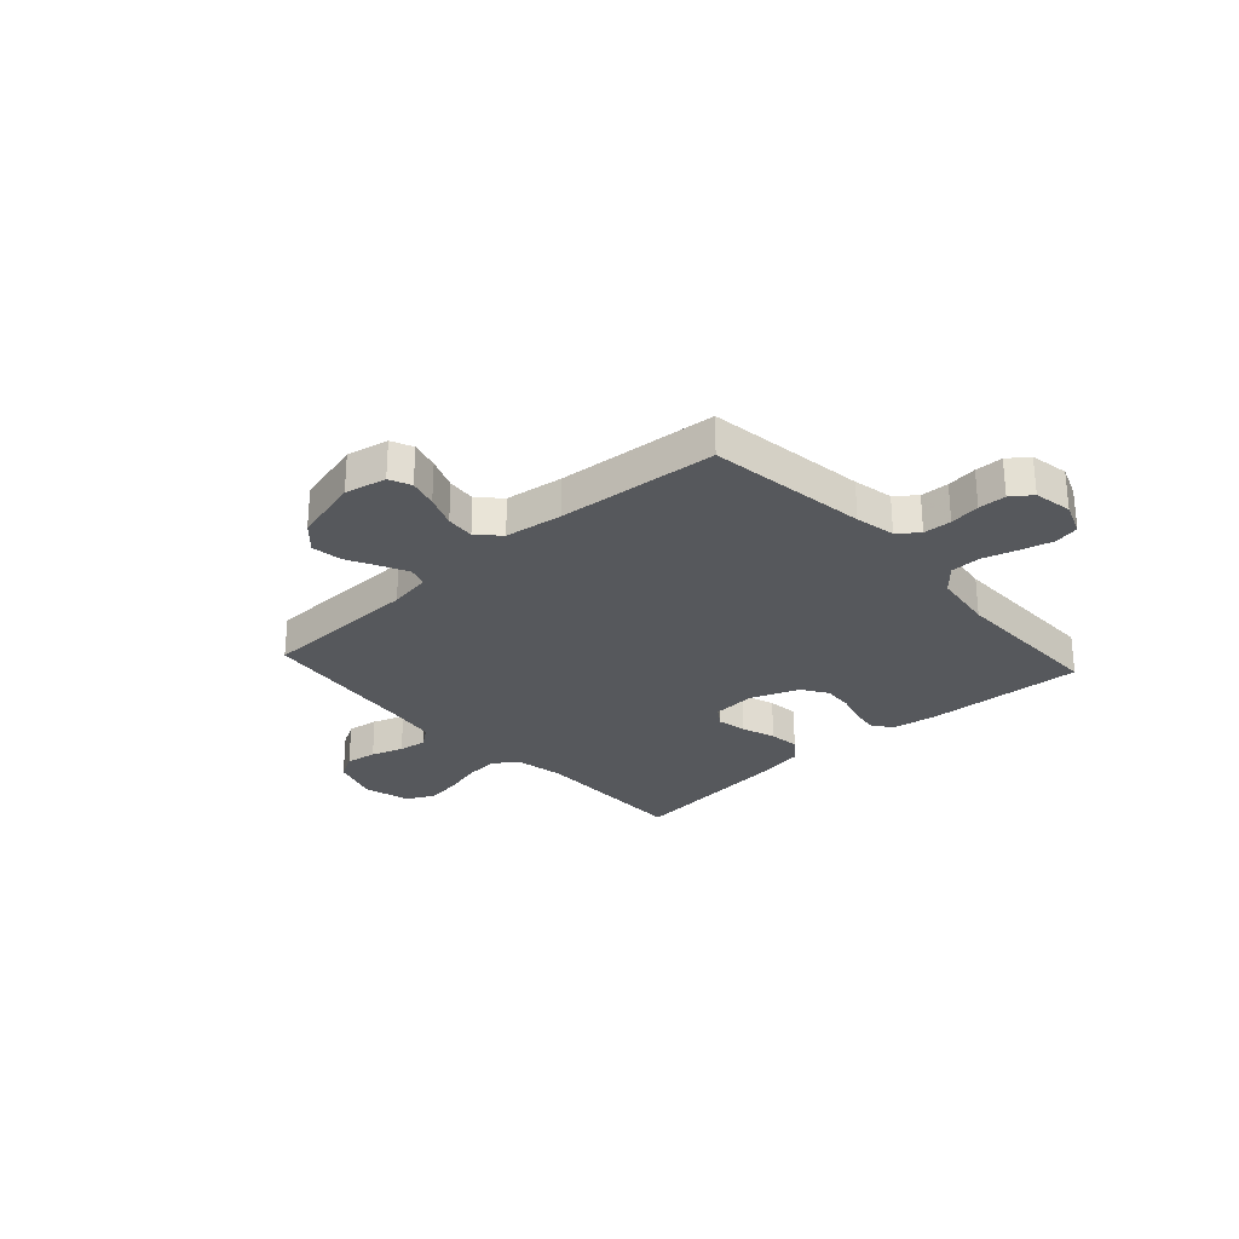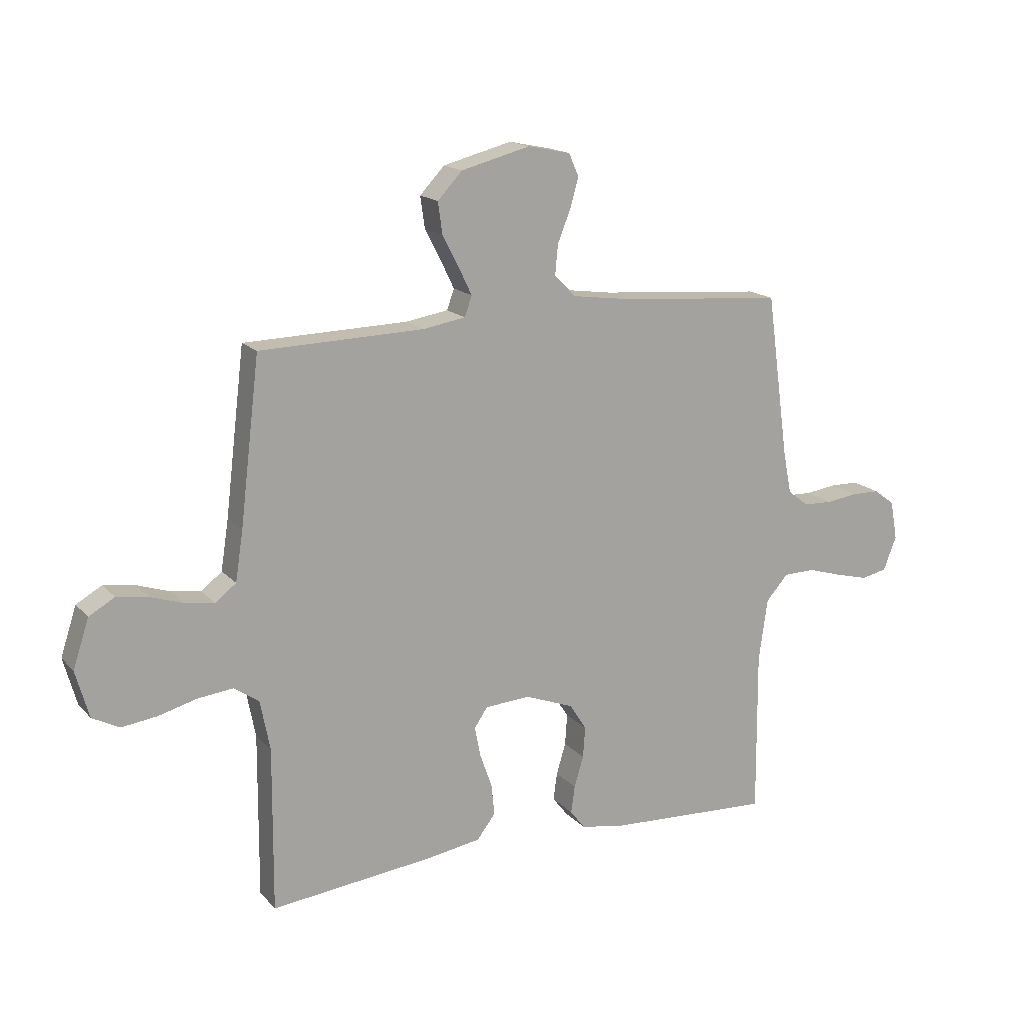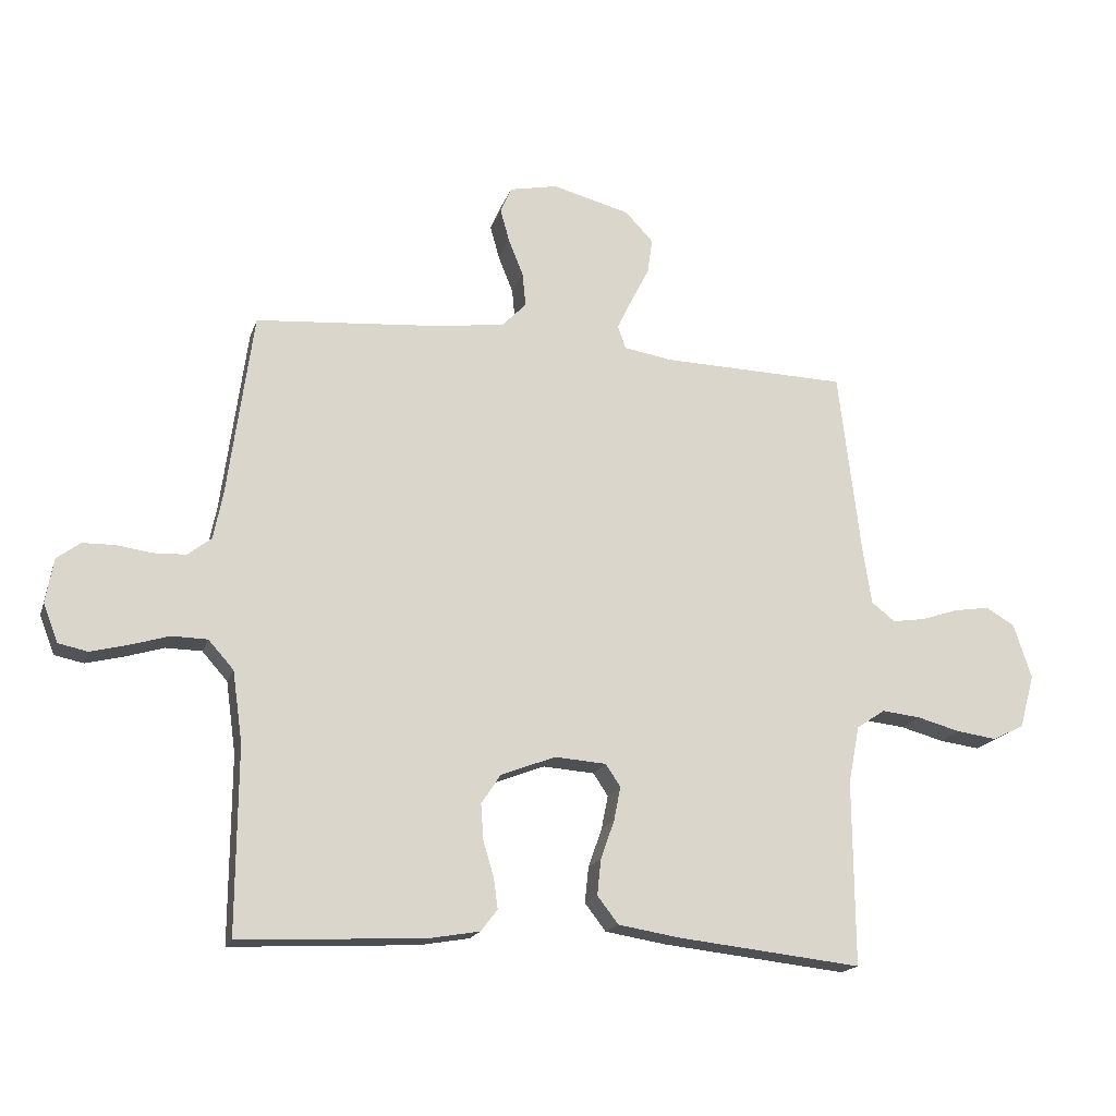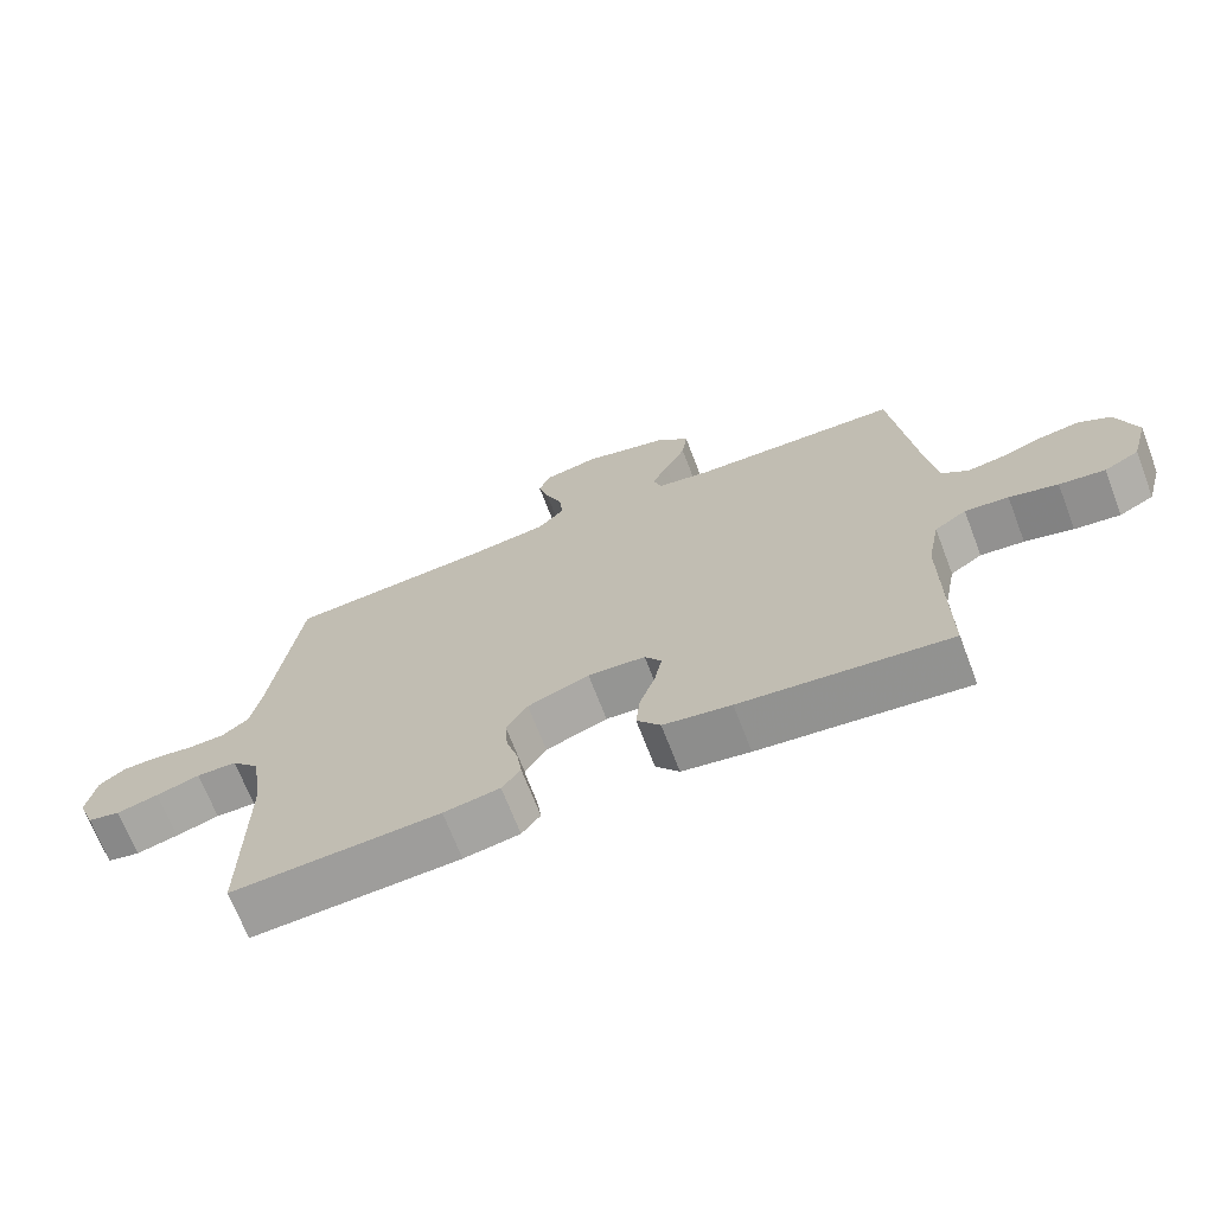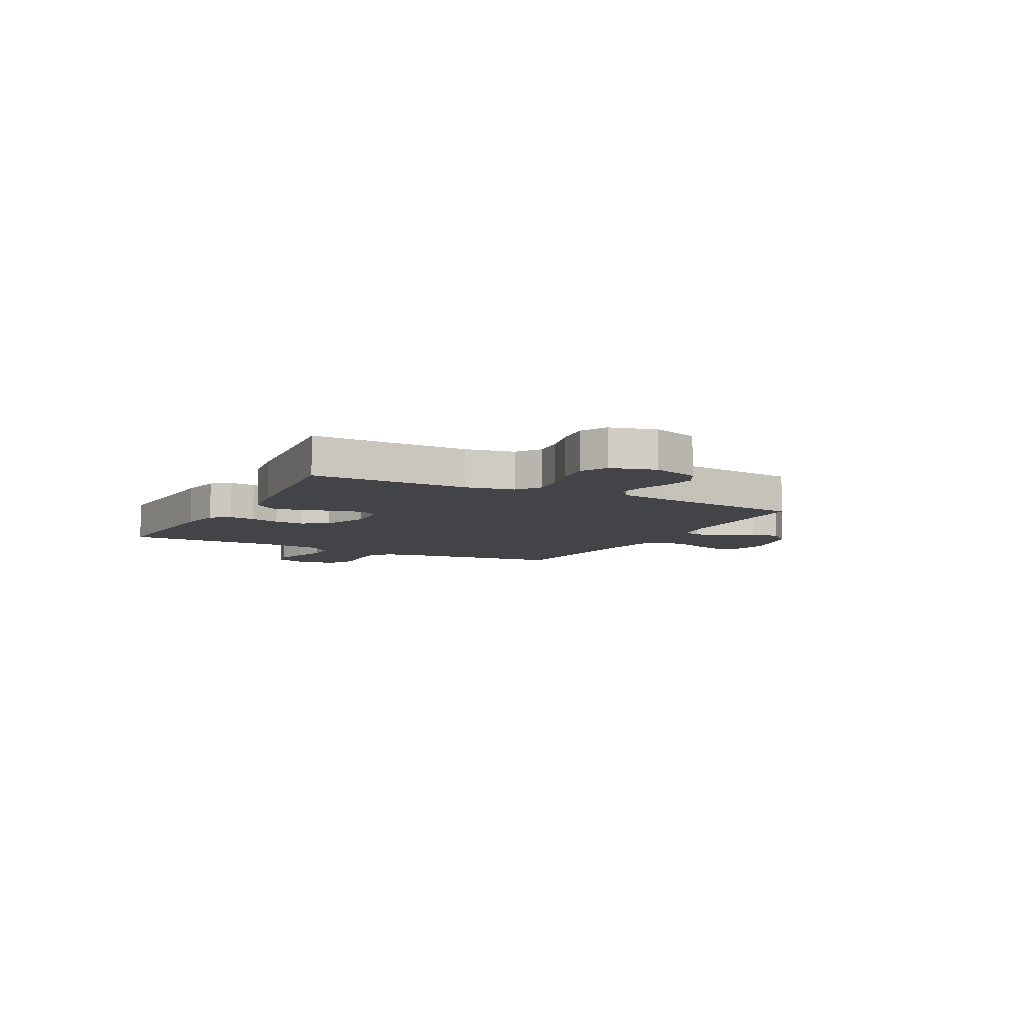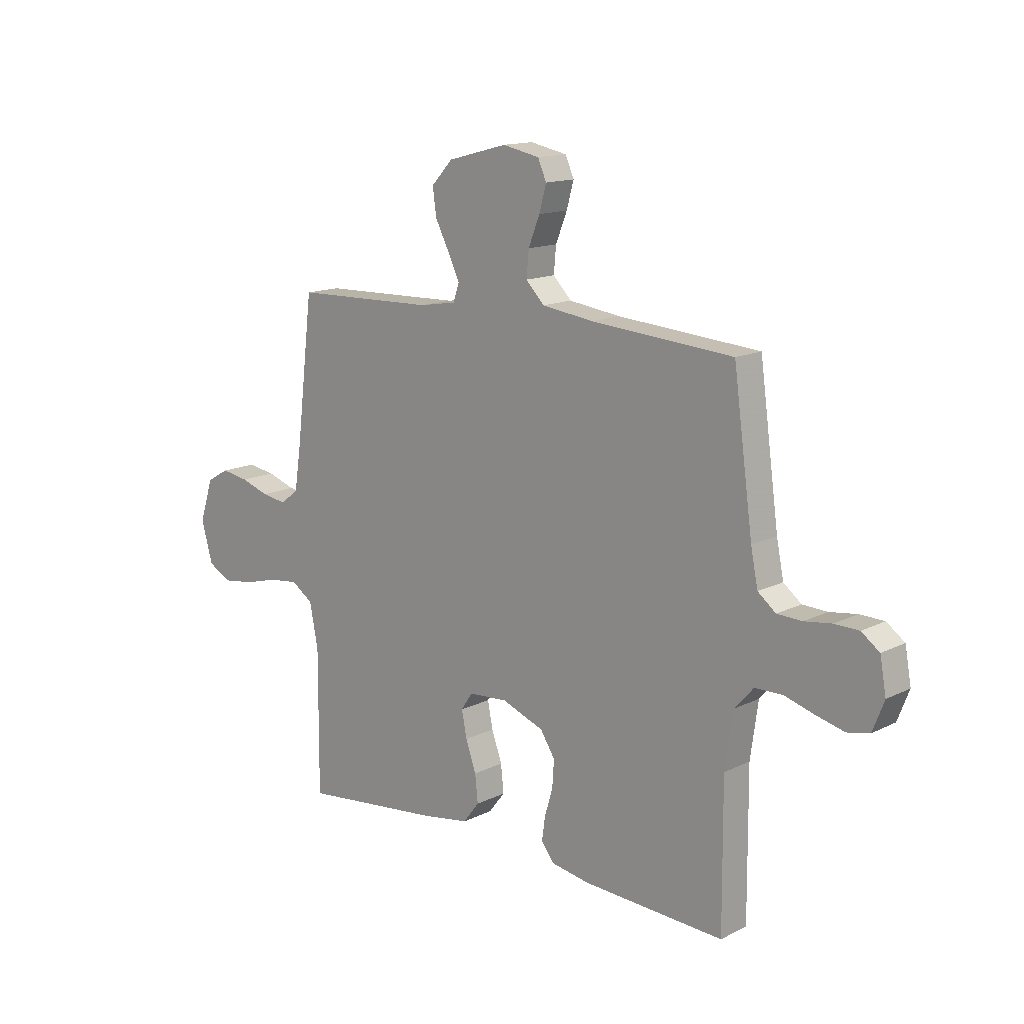
<metadata>
{"format":"obj","ext":"obj","renderer":"f3d","projection":"perspective","resolution":1024,"background":"white","views":[{"elev":-27.7,"azim":42.3,"up":"+Y"},{"elev":16.3,"azim":-27.1,"up":"+Z"},{"elev":-17.7,"azim":164.5,"up":"+Z"},{"elev":-69.4,"azim":-159.0,"up":"+Z"},{"elev":-7.7,"azim":-117.9,"up":"+Y"},{"elev":14.2,"azim":42.7,"up":"+Z"}]}
</metadata>
<code>
v -0.5 0.07 0.5
v -0.2 0.07 0.508
v -0.122 0.07 0.521
v -0.109 0.07 0.558
v -0.133 0.07 0.608
v -0.163 0.07 0.666
v -0.171 0.07 0.723
v -0.126 0.07 0.771
v 0 0.07 0.804
v 0.078 0.07 0.788
v 0.096 0.07 0.747
v 0.081 0.07 0.693
v 0.057 0.07 0.633
v 0.052 0.07 0.579
v 0.091 0.07 0.539
v 0.2 0.07 0.524
v 0.5 0.07 0.5
v 0.541 0.07 0.2
v 0.556 0.07 0.125
v 0.594 0.07 0.095
v 0.647 0.07 0.093
v 0.704 0.07 0.101
v 0.756 0.07 0.1
v 0.794 0.07 0.072
v 0.807 0.07 0
v 0.783 0.07 -0.062
v 0.736 0.07 -0.072
v 0.676 0.07 -0.057
v 0.613 0.07 -0.038
v 0.555 0.07 -0.039
v 0.514 0.07 -0.085
v 0.498 0.07 -0.2
v 0.5 0.07 -0.5
v 0.2 0.07 -0.485
v 0.119 0.07 -0.471
v 0.092 0.07 -0.436
v 0.099 0.07 -0.386
v 0.116 0.07 -0.329
v 0.12 0.07 -0.272
v 0.089 0.07 -0.224
v 0 0.07 -0.19
v -0.083 0.07 -0.196
v -0.107 0.07 -0.232
v -0.096 0.07 -0.287
v -0.074 0.07 -0.349
v -0.068 0.07 -0.407
v -0.102 0.07 -0.451
v -0.2 0.07 -0.467
v -0.5 0.07 -0.5
v -0.498 0.07 -0.2
v -0.516 0.07 -0.108
v -0.562 0.07 -0.077
v -0.625 0.07 -0.084
v -0.695 0.07 -0.103
v -0.761 0.07 -0.112
v -0.811 0.07 -0.086
v -0.835 0.07 0
v -0.806 0.07 0.089
v -0.759 0.07 0.116
v -0.701 0.07 0.107
v -0.641 0.07 0.087
v -0.588 0.07 0.079
v -0.55 0.07 0.109
v -0.536 0.07 0.2
v -0.5 0 0.5
v -0.2 0 0.508
v -0.122 0 0.521
v -0.109 0 0.558
v -0.133 0 0.608
v -0.163 0 0.666
v -0.171 0 0.723
v -0.126 0 0.771
v 0 0 0.804
v 0.078 0 0.788
v 0.096 0 0.747
v 0.081 0 0.693
v 0.057 0 0.633
v 0.052 0 0.579
v 0.091 0 0.539
v 0.2 0 0.524
v 0.5 0 0.5
v 0.541 0 0.2
v 0.556 0 0.125
v 0.594 0 0.095
v 0.647 0 0.093
v 0.704 0 0.101
v 0.756 0 0.1
v 0.794 0 0.072
v 0.807 0 0
v 0.783 0 -0.062
v 0.736 0 -0.072
v 0.676 0 -0.057
v 0.613 0 -0.038
v 0.555 0 -0.039
v 0.514 0 -0.085
v 0.498 0 -0.2
v 0.5 0 -0.5
v 0.2 0 -0.485
v 0.119 0 -0.471
v 0.092 0 -0.436
v 0.099 0 -0.386
v 0.116 0 -0.329
v 0.12 0 -0.272
v 0.089 0 -0.224
v 0 0 -0.19
v -0.083 0 -0.196
v -0.107 0 -0.232
v -0.096 0 -0.287
v -0.074 0 -0.349
v -0.068 0 -0.407
v -0.102 0 -0.451
v -0.2 0 -0.467
v -0.5 0 -0.5
v -0.498 0 -0.2
v -0.516 0 -0.108
v -0.562 0 -0.077
v -0.625 0 -0.084
v -0.695 0 -0.103
v -0.761 0 -0.112
v -0.811 0 -0.086
v -0.835 0 0
v -0.806 0 0.089
v -0.759 0 0.116
v -0.701 0 0.107
v -0.641 0 0.087
v -0.588 0 0.079
v -0.55 0 0.109
v -0.536 0 0.2
f 59 60 61
f 58 59 61
f 57 58 61
f 56 57 61
f 55 56 61
f 54 55 61
f 53 54 61
f 52 53 61 62
f 51 52 62 63
f 48 49 50
f 47 48 50
f 46 47 50
f 45 46 50
f 44 45 50
f 51 63 64
f 50 51 64
f 44 50 64
f 43 44 64
f 36 37 38
f 35 36 38
f 34 35 38
f 33 34 38
f 32 33 38
f 31 32 38 39
f 30 31 39 40
f 27 28 29
f 26 27 29
f 25 26 29
f 24 25 29
f 23 24 29
f 22 23 29
f 21 22 29
f 20 21 29 30
f 30 40 41
f 20 30 41
f 19 20 41
f 16 17 18
f 19 41 42
f 18 19 42
f 16 18 42
f 15 16 42
f 11 12 13
f 10 11 13
f 9 10 13
f 8 9 13
f 7 8 13
f 6 7 13
f 5 6 13
f 4 5 13 14
f 64 1 2
f 43 64 2
f 42 43 2
f 14 15 42
f 4 14 42
f 3 4 42
f 2 3 42
f 125 124 123
f 125 123 122
f 125 122 121
f 125 121 120
f 125 120 119
f 125 119 118
f 125 118 117
f 126 125 117 116
f 127 126 116 115
f 114 113 112
f 114 112 111
f 114 111 110
f 114 110 109
f 114 109 108
f 128 127 115
f 128 115 114
f 128 114 108
f 128 108 107
f 102 101 100
f 102 100 99
f 102 99 98
f 102 98 97
f 102 97 96
f 103 102 96 95
f 104 103 95 94
f 93 92 91
f 93 91 90
f 93 90 89
f 93 89 88
f 93 88 87
f 93 87 86
f 93 86 85
f 94 93 85 84
f 105 104 94
f 105 94 84
f 105 84 83
f 82 81 80
f 106 105 83
f 106 83 82
f 106 82 80
f 106 80 79
f 77 76 75
f 77 75 74
f 77 74 73
f 77 73 72
f 77 72 71
f 77 71 70
f 77 70 69
f 78 77 69 68
f 66 65 128
f 66 128 107
f 66 107 106
f 106 79 78
f 106 78 68
f 106 68 67
f 106 67 66
f 1 65 66 2
f 2 66 67 3
f 3 67 68 4
f 4 68 69 5
f 5 69 70 6
f 6 70 71 7
f 7 71 72 8
f 8 72 73 9
f 9 73 74 10
f 10 74 75 11
f 11 75 76 12
f 12 76 77 13
f 13 77 78 14
f 14 78 79 15
f 15 79 80 16
f 16 80 81 17
f 17 81 82 18
f 18 82 83 19
f 19 83 84 20
f 20 84 85 21
f 21 85 86 22
f 22 86 87 23
f 23 87 88 24
f 24 88 89 25
f 25 89 90 26
f 26 90 91 27
f 27 91 92 28
f 28 92 93 29
f 29 93 94 30
f 30 94 95 31
f 31 95 96 32
f 32 96 97 33
f 33 97 98 34
f 34 98 99 35
f 35 99 100 36
f 36 100 101 37
f 37 101 102 38
f 38 102 103 39
f 39 103 104 40
f 40 104 105 41
f 41 105 106 42
f 42 106 107 43
f 43 107 108 44
f 44 108 109 45
f 45 109 110 46
f 46 110 111 47
f 47 111 112 48
f 48 112 113 49
f 49 113 114 50
f 50 114 115 51
f 51 115 116 52
f 52 116 117 53
f 53 117 118 54
f 54 118 119 55
f 55 119 120 56
f 56 120 121 57
f 57 121 122 58
f 58 122 123 59
f 59 123 124 60
f 60 124 125 61
f 61 125 126 62
f 62 126 127 63
f 63 127 128 64
f 64 128 65 1

</code>
